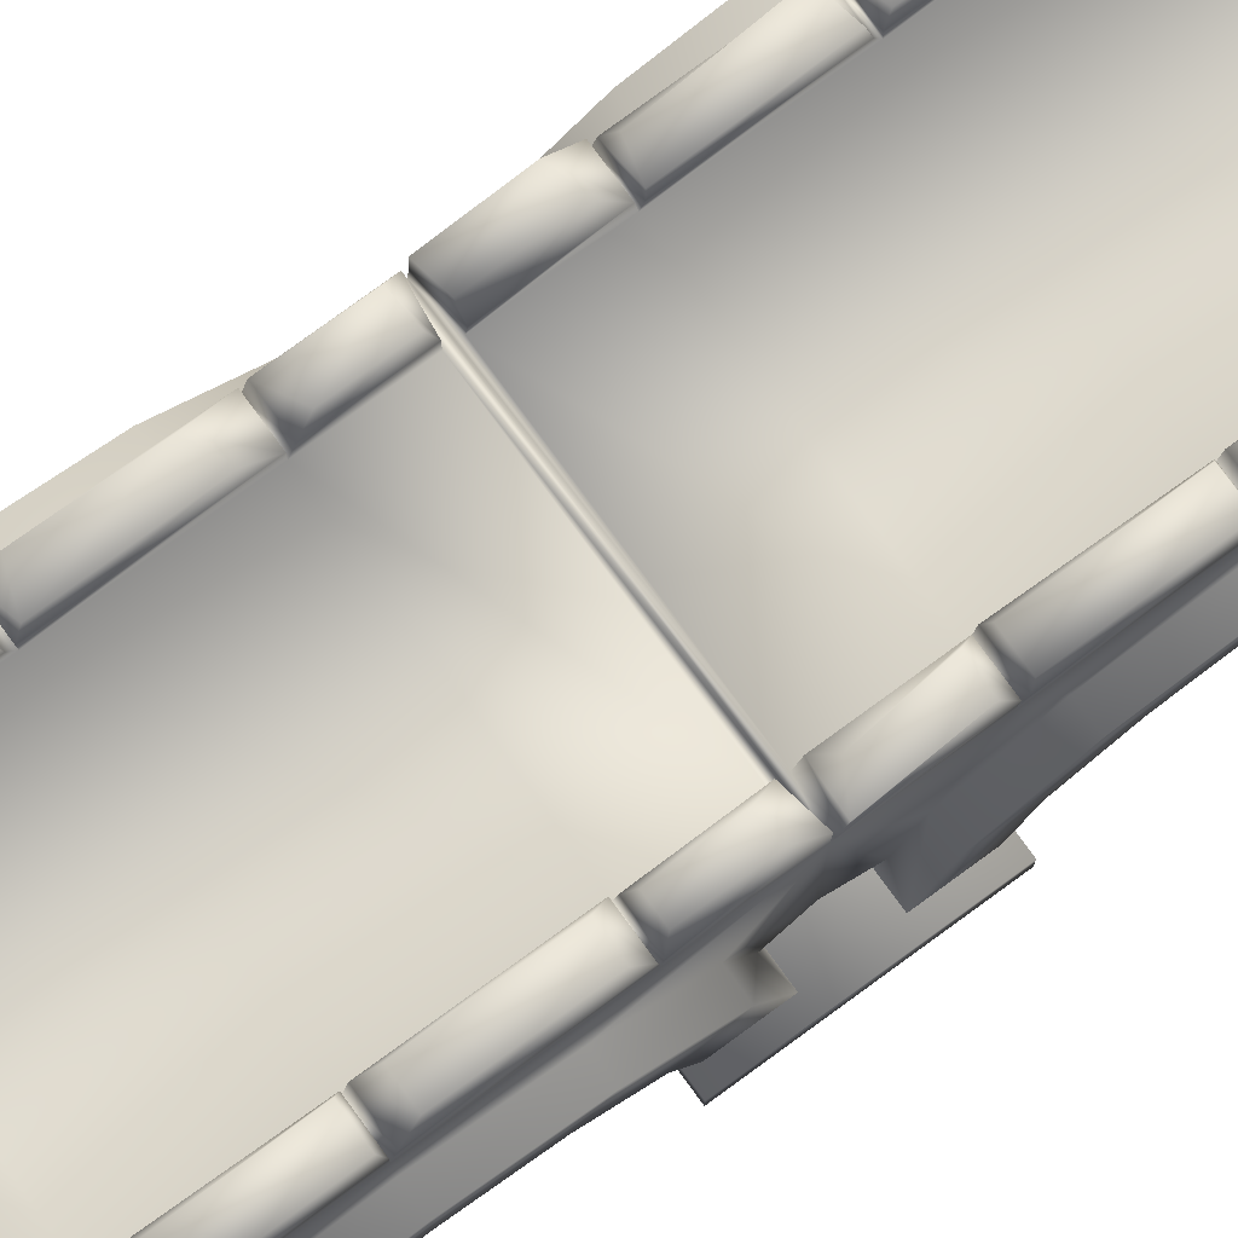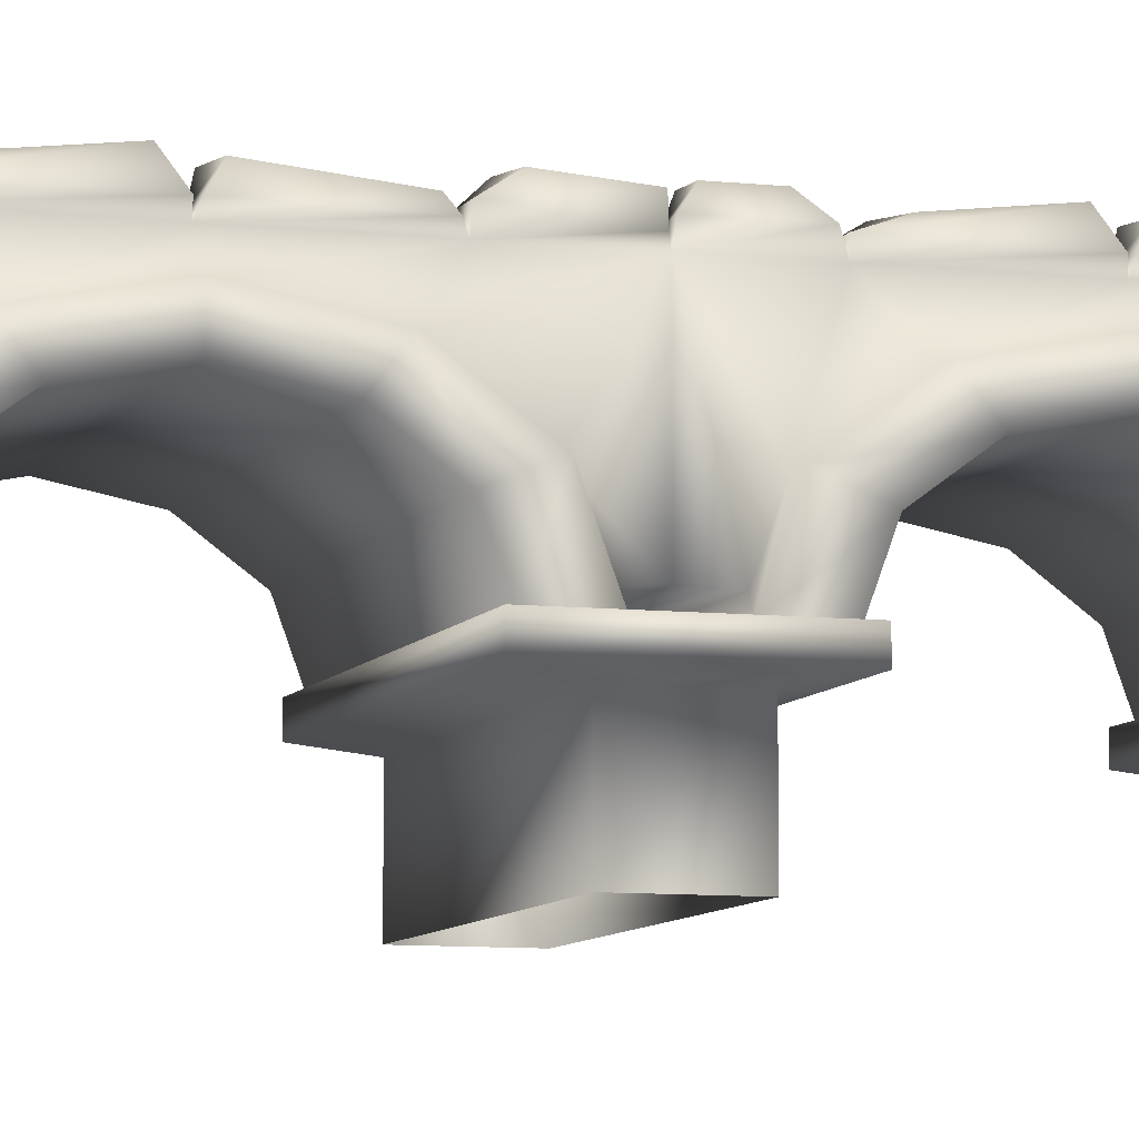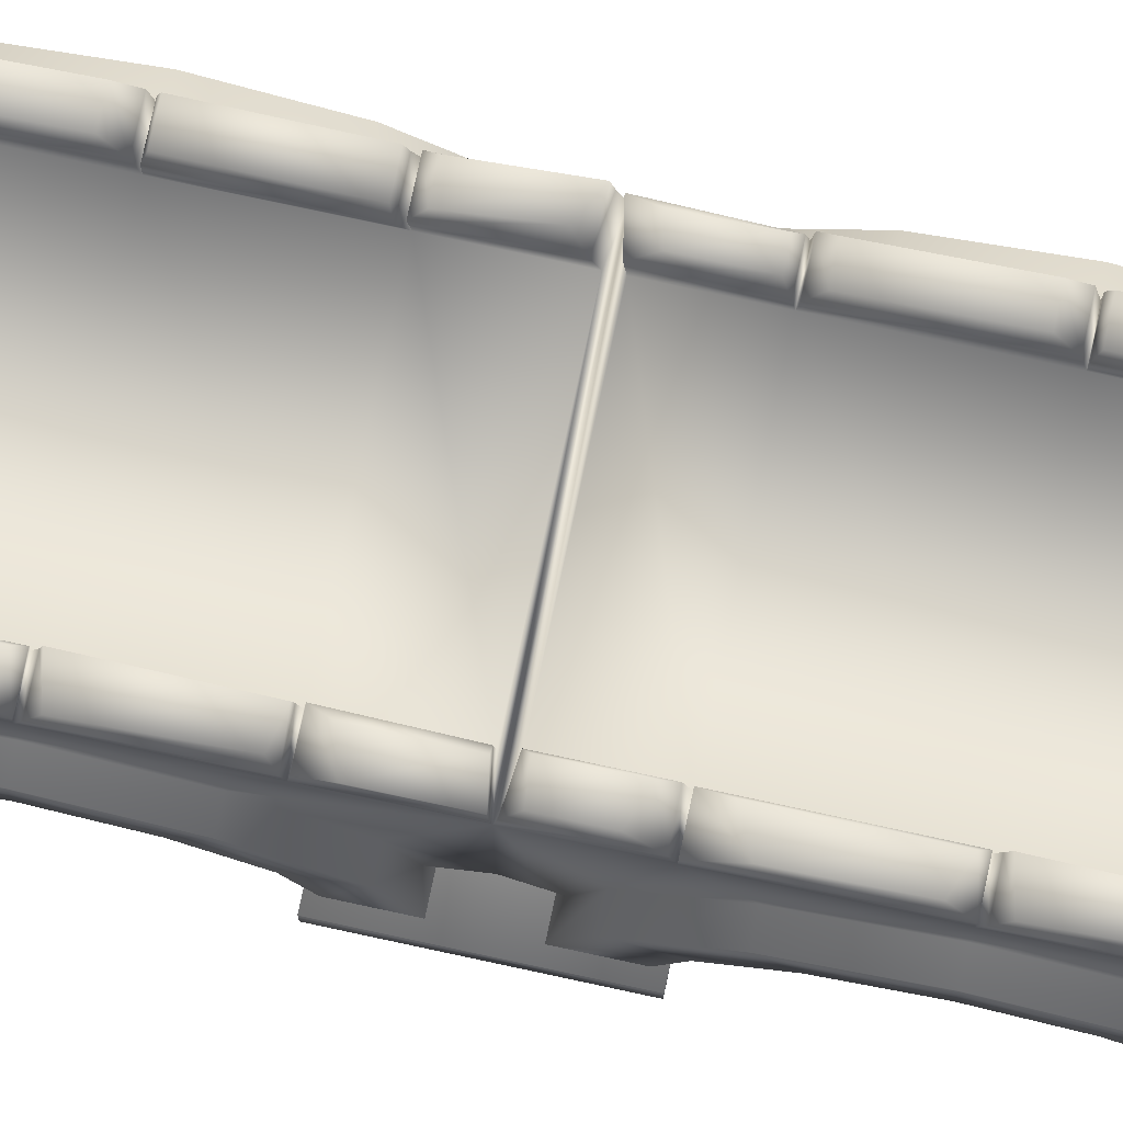
<metadata>
{"format":"obj","ext":"obj","renderer":"f3d","projection":"perspective","resolution":1024,"background":"white","views":[{"elev":79.0,"azim":-126.1,"up":"+Y"},{"elev":-7.8,"azim":72.2,"up":"+Y"},{"elev":78.5,"azim":102.1,"up":"+Y"}]}
</metadata>
<code>
g Tube01 Mesh Mesh
v 11.15 16.34 -21.05
v -9.986 16.34 -21.05
v -9.986 16.34 -8.444
v 11.15 16.34 -8.444
v -15.54 13.81 -21.05
v -15.54 10.31 -21.05
v -15.54 9.033 -14.53
v -15.54 12.06 -12.14
v 16.7 10.31 -21.05
v 16.7 9.033 -14.53
v 16.7 13.81 -21.05
v 16.7 12.06 -12.14
v -9.986 16.34 -1.127
v 11.15 16.34 -1.127
v -15.54 5.534 -9.752
v -15.54 7.283 -5.618
v 16.7 5.534 -9.752
v 16.7 7.283 -5.618
v -15.54 0.7545 -8.004
v -15.54 0.7545 -3.231
v 16.7 0.7545 -8.004
v 16.7 0.7545 -3.231
v -15.54 0.7545 -38.86
v -15.54 0.7545 -34.09
v -15.54 5.534 -32.34
v -15.54 7.283 -36.48
v 16.7 0.7545 -34.09
v 16.7 5.534 -32.34
v 16.7 0.7545 -38.86
v 16.7 7.283 -36.48
v 11.15 16.34 -41.08
v -9.986 16.34 -41.08
v -9.986 16.34 -32.81
v 11.15 16.34 -32.81
v -15.54 9.033 -27.57
v -15.54 12.06 -29.96
v 16.7 9.033 -27.57
v 16.7 12.06 -29.96
v 14.6 13.81 -21.05
v 14.6 12.06 -12.14
v -13.44 12.06 -12.14
v -13.44 13.81 -21.05
v 14.6 7.283 -5.618
v -13.44 7.283 -5.618
v 14.6 2.241 -3.774
v -13.44 2.241 -3.774
v 14.6 2.241 -38.32
v 14.6 7.283 -36.48
v -13.44 2.241 -38.32
v -13.44 7.283 -36.48
v 14.6 12.06 -29.96
v -13.44 12.06 -29.96
v 14.3 16.34 -21.05
v 14.3 16.34 -8.444
v -13.14 16.34 -8.444
v -13.14 16.34 -21.05
v 14.3 16.34 -0.541
v -13.14 16.34 -0.541
v 14.3 2.348 -0.541
v -13.14 2.348 -0.541
v 14.3 2.348 -41.59
v 14.3 16.34 -41.59
v -13.14 2.348 -41.59
v -13.14 16.34 -41.59
v 14.3 16.34 -32.81
v -13.14 16.34 -32.81
v 13.98 18.75 -11.54
v 13.98 19.7 -19.51
v 11.46 18.62 -20.47
v 11.46 18.75 -10.26
v -12.76 20.18 -19.2
v -12.76 19.47 -9.671
v -10.36 19.47 -9.671
v -10.36 20.18 -19.2
v 13.92 19.52 -1.814
v 13.92 19.52 -5.949
v 11.53 19.52 -6.753
v 11.53 19.52 -1.62
v -12.52 19.41 -7.618
v -12.52 19 -2.168
v -10.6 19.37 -2.525
v -10.6 19.41 -7.618
v 14.4 19.52 -35.14
v 14.33 19.04 -41.39
v 11.9 19.52 -40.99
v 11.9 19.52 -34.43
v -13.18 19.04 -40.72
v -12.77 19.25 -33.51
v -10.35 19.25 -33.51
v -10.93 19.04 -39.43
v 14.15 19.23 -22.51
v 13.71 18.42 -31.8
v 11.3 18.42 -32.38
v 11.3 19.23 -21.9
v -12.88 19.16 -31.84
v -12.88 19.48 -21.42
v -10.24 19.48 -21.42
v -10.24 19.16 -31.84
v -9.986 18.54 -20.61
v -9.986 18.01 -8.613
v -13.14 18.01 -8.613
v -13.14 18.54 -20.61
v -9.778 17.54 -32.11
v -9.986 17.92 -21.05
v -13.14 17.92 -21.05
v -13.09 17.54 -32.11
v -10.09 17.53 -8.206
v -10.09 18.2 -0.9077
v -13.04 18.2 -0.3574
v -13.04 17.53 -8.206
v -9.986 18 -40.5
v -9.986 17.95 -32.61
v -13.14 17.95 -32.61
v -13.14 18 -41
v 11.15 18.12 -33
v 11.15 17.22 -40.94
v 14.3 17.22 -41.44
v 14.3 18.12 -33
v 11.15 17.51 -21.56
v 11.15 17.32 -32.49
v 14.3 17.32 -32.49
v 14.3 17.51 -21.56
v 11.15 17.65 -8.444
v 11.15 17.5 -21.1
v 14.3 17.5 -21.1
v 14.3 17.65 -8.444
v 11.15 17.98 -1.127
v 11.15 17.98 -7.93
v 14.3 17.98 -7.967
v 14.3 17.98 -0.7739
v -16.85 0.8092 7.747
v 17.73 0.8092 7.747
v 17.73 0.8092 -8.847
v -16.85 0.8092 -8.847
v -16.85 -1.24 7.747
v 17.73 -1.24 7.747
v 17.73 -1.24 -8.847
v -16.85 -1.24 -8.847
v -15.05 -1.99 -4.527
v -15.05 -1.99 3.427
v 15.93 -1.99 -4.527
v 15.93 -1.99 3.427
v -15.05 -10.54 -4.527
v -15.05 -10.54 3.427
v 15.93 -10.54 -4.527
v 15.93 -10.54 3.427
v 11.15 16.34 20
v -9.986 16.34 20
v -9.986 16.34 32.6
v 11.15 16.34 32.6
v -15.54 13.81 20
v -15.54 10.31 20
v -15.54 9.033 26.52
v -15.54 12.06 28.9
v 16.7 10.31 20
v 16.7 9.033 26.52
v 16.7 13.81 20
v 16.7 12.06 28.9
v -9.986 16.34 39.92
v 11.15 16.34 39.92
v -15.54 5.534 31.29
v -15.54 7.283 35.43
v 16.7 5.534 31.29
v 16.7 7.283 35.43
v -15.54 0.7545 33.04
v -15.54 0.7545 37.81
v 16.7 0.7545 33.04
v 16.7 0.7545 37.81
v -15.54 0.7545 2.179
v -15.54 0.7545 6.952
v -15.54 5.534 8.699
v -15.54 7.283 4.566
v 16.7 0.7545 6.952
v 16.7 5.534 8.699
v 16.7 0.7545 2.179
v 16.7 7.283 4.566
v 11.15 16.34 -0.03703
v -9.986 16.34 -0.03703
v -9.986 16.34 8.237
v 11.15 16.34 8.237
v -15.54 9.033 13.47
v -15.54 12.06 11.09
v 16.7 9.033 13.47
v 16.7 12.06 11.09
v 14.6 13.81 20
v 14.6 12.06 28.9
v -13.44 12.06 28.9
v -13.44 13.81 20
v 14.6 7.283 35.43
v -13.44 7.283 35.43
v 14.6 2.241 37.27
v -13.44 2.241 37.27
v 14.6 2.241 2.722
v 14.6 7.283 4.566
v -13.44 2.241 2.722
v -13.44 7.283 4.566
v 14.6 12.06 11.09
v -13.44 12.06 11.09
v 14.3 16.34 20
v 14.3 16.34 32.6
v -13.14 16.34 32.6
v -13.14 16.34 20
v 14.3 16.34 40.54
v -13.14 16.34 40.54
v 14.3 2.336 40.54
v -13.14 2.336 40.54
v 14.3 16.34 8.237
v -13.14 16.34 8.237
v 13.98 18.75 29.51
v 13.98 19.7 21.53
v 11.46 18.62 20.57
v 11.46 18.75 30.78
v -12.76 20.18 21.84
v -12.76 19.47 31.37
v -10.36 19.47 31.37
v -10.36 20.18 21.84
v 13.92 19.52 39.23
v 13.92 19.52 35.09
v 11.53 19.52 34.29
v 11.53 19.52 39.42
v -12.52 19.41 33.43
v -12.52 19 38.88
v -10.6 19.37 38.52
v -10.6 19.41 33.43
v 14.4 19.52 5.907
v 14.33 19.04 -0.3463
v 11.9 19.52 0.05451
v 11.9 19.52 6.615
v -13.18 19.04 0.3204
v -12.77 19.25 7.535
v -10.35 19.25 7.535
v -10.93 19.04 1.608
v 14.15 19.23 18.53
v 13.71 18.42 9.242
v 11.3 18.42 8.666
v 11.3 19.23 19.14
v -12.88 19.16 9.202
v -12.88 19.48 19.62
v -10.24 19.48 19.62
v -10.24 19.16 9.202
v -9.986 18.54 20.43
v -9.986 18.01 32.43
v -13.14 18.01 32.43
v -13.14 18.54 20.43
v -9.778 17.54 8.936
v -9.986 17.92 20
v -13.14 17.92 20
v -13.09 17.54 8.936
v -10.09 17.53 32.84
v -10.09 18.2 40.14
v -13.04 18.2 40.69
v -13.04 17.53 32.84
v -9.986 18 0.5455
v -9.986 17.95 8.435
v -13.14 17.95 8.435
v -13.14 18 0.03991
v 11.15 18.12 8.045
v 11.15 17.22 0.1038
v 14.3 17.22 -0.4017
v 14.3 18.12 8.045
v 11.15 17.51 19.48
v 11.15 17.32 8.555
v 14.3 17.32 8.555
v 14.3 17.51 19.48
v 11.15 17.65 32.6
v 11.15 17.5 19.94
v 14.3 17.5 19.94
v 14.3 17.65 32.6
v 11.15 17.98 39.92
v 11.15 17.98 33.11
v 14.3 17.98 33.08
v 14.3 17.98 40.27
v -16.85 0.8092 48.76
v 17.73 0.8092 48.76
v 17.73 0.8092 32.17
v -16.85 0.8092 32.17
v -16.85 -1.24 48.76
v 17.73 -1.24 48.76
v 17.73 -1.24 32.17
v -16.85 -1.24 32.17
v -15.05 -1.99 36.49
v -15.05 -1.99 44.44
v 15.93 -1.99 36.49
v 15.93 -1.99 44.44
v -15.05 -10.54 36.49
v -15.05 -10.54 44.44
v 15.93 -10.54 36.49
v 15.93 -10.54 44.44
v -16.85 0.8092 -33.18
v 17.73 0.8092 -33.18
v 17.73 0.8092 -49.78
v -16.85 0.8092 -49.78
v -16.85 -1.24 -33.18
v 17.73 -1.24 -33.18
v 17.73 -1.24 -49.78
v -16.85 -1.24 -49.78
v -15.05 -1.99 -45.46
v -15.05 -1.99 -37.5
v 15.93 -1.99 -45.46
v 15.93 -1.99 -37.5
v -15.05 -10.54 -45.46
v -15.05 -10.54 -37.5
v 15.93 -10.54 -45.46
v 15.93 -10.54 -37.5
v -15.54 0.7545 43.3
v -15.54 0.7545 48.07
v -15.54 5.534 49.82
v -15.54 7.283 45.69
v 16.7 0.7545 48.07
v 16.7 5.534 49.82
v 16.7 0.7545 43.3
v 16.7 7.283 45.69
v 11.15 16.34 41.09
v -9.986 16.34 41.09
v -9.986 16.34 49.36
v 11.15 16.34 49.36
v -15.54 9.033 54.6
v -15.54 12.06 52.21
v 16.7 9.033 54.6
v 16.7 12.06 52.21
v -9.986 16.34 61.12
v 11.15 16.34 61.12
v -15.54 10.31 61.12
v -15.54 13.81 61.12
v 16.7 10.31 61.12
v 16.7 13.81 61.12
v 14.6 2.241 43.84
v 14.6 7.283 45.69
v -13.44 2.241 43.84
v -13.44 7.283 45.69
v 14.6 12.06 52.21
v -13.44 12.06 52.21
v 14.6 13.81 61.12
v -13.44 13.81 61.12
v 14.3 16.34 49.36
v -13.14 16.34 49.36
v 14.3 16.34 61.12
v -13.14 16.34 61.12
v 14.4 19.52 47.03
v 14.33 19.04 40.78
v 11.9 19.52 41.18
v 11.9 19.52 47.74
v -13.18 19.04 41.44
v -12.77 19.25 48.66
v -10.35 19.25 48.66
v -10.93 19.04 42.73
v 14.15 19.23 59.66
v 13.71 18.42 50.36
v 11.3 18.42 49.79
v 11.3 19.23 60.27
v -12.88 19.16 50.32
v -12.88 19.48 60.75
v -10.24 19.48 60.75
v -10.24 19.16 50.32
v -9.778 17.54 50.06
v -9.986 17.92 61.12
v -13.14 17.92 61.12
v -13.09 17.54 50.06
v -9.986 18 41.67
v -9.986 17.95 49.56
v -13.14 17.95 49.56
v -13.14 18 41.16
v 11.15 18.12 49.17
v 11.15 17.22 41.23
v 14.3 17.22 40.72
v 14.3 18.12 49.17
v 11.15 17.51 60.61
v 11.15 17.32 49.68
v 14.3 17.32 49.68
v 14.3 17.51 60.61
v 11.15 17.5 61.07
v 14.3 17.5 61.07
v 11.15 16.34 -62.09
v -9.986 16.34 -62.09
v -9.986 16.34 -49.49
v 11.15 16.34 -49.49
v -15.54 13.81 -62.09
v -15.54 10.31 -62.09
v -15.54 9.033 -55.57
v -15.54 12.06 -53.19
v 16.7 10.31 -62.09
v 16.7 9.033 -55.57
v 16.7 13.81 -62.09
v 16.7 12.06 -53.19
v -9.986 16.34 -42.17
v 11.15 16.34 -42.17
v -15.54 5.534 -50.8
v -15.54 7.283 -46.66
v 16.7 5.534 -50.8
v 16.7 7.283 -46.66
v -15.54 0.7545 -49.05
v -15.54 0.7545 -44.28
v 16.7 0.7545 -49.05
v 16.7 0.7545 -44.28
v 14.6 13.81 -62.09
v 14.6 12.06 -53.19
v -13.44 12.06 -53.19
v -13.44 13.81 -62.09
v 14.6 7.283 -46.66
v -13.44 7.283 -46.66
v 14.6 2.241 -44.82
v -13.44 2.241 -44.82
v 14.3 16.34 -62.09
v 14.3 16.34 -49.49
v -13.14 16.34 -49.49
v -13.14 16.34 -62.09
v 13.98 18.75 -52.58
v 13.98 19.7 -60.56
v 11.46 18.62 -61.52
v 11.46 18.75 -51.31
v -12.76 20.18 -60.25
v -12.76 19.47 -50.72
v -10.36 19.47 -50.72
v -10.36 20.18 -60.25
v 13.92 19.52 -42.86
v 13.92 19.52 -47
v 11.53 19.52 -47.8
v 11.53 19.52 -42.67
v -12.52 19.41 -48.66
v -12.52 19 -43.21
v -10.6 19.37 -43.57
v -10.6 19.41 -48.66
v -9.986 18.54 -61.66
v -9.986 18.01 -49.66
v -13.14 18.01 -49.66
v -13.14 18.54 -61.66
v -10.09 17.53 -49.25
v -10.09 18.2 -41.95
v -13.04 18.2 -41.4
v -13.04 17.53 -49.25
v 11.15 17.65 -49.49
v 11.15 17.5 -62.15
v 14.3 17.5 -62.15
v 14.3 17.65 -49.49
v 11.15 17.98 -42.17
v 11.15 17.98 -48.98
v 14.3 17.98 -49.01
v 14.3 17.98 -41.82
f 1 2 3 4
f 5 6 7 8
f 6 9 10 7
f 9 11 12 10
f 4 3 13 14
f 8 7 15 16
f 7 10 17 15
f 10 12 18 17
f 16 15 19 20
f 15 17 21 19
f 17 18 22 21
f 23 24 25 26
f 24 27 28 25
f 27 29 30 28
f 31 32 33 34
f 26 25 35 36
f 25 28 37 35
f 28 30 38 37
f 34 33 2 1
f 36 35 6 5
f 35 37 9 6
f 37 38 11 9
f 12 11 39 40
f 5 8 41 42
f 18 12 40 43
f 8 16 44 41
f 20 22 45 46
f 22 18 43 45
f 16 20 46 44
f 30 29 47 48
f 29 23 49 47
f 23 26 50 49
f 38 30 48 51
f 26 36 52 50
f 11 38 51 39
f 36 5 42 52
f 40 39 53 54
f 42 41 55 56
f 43 40 54 57
f 41 44 58 55
f 46 45 59 60
f 45 43 57 59
f 44 46 60 58
f 48 47 61 62
f 47 49 63 61
f 49 50 64 63
f 51 48 62 65
f 50 52 66 64
f 39 51 65 53
f 52 42 56 66
f 67 68 69 70
f 71 72 73 74
f 58 57 14 13
f 75 76 77 78
f 79 80 81 82
f 62 64 32 31
f 83 84 85 86
f 87 88 89 90
f 91 92 93 94
f 95 96 97 98
f 3 2 99 100
f 56 55 101 102
f 55 3 100 101
f 2 56 102 99
f 102 101 72 71
f 101 100 73 72
f 100 99 74 73
f 99 102 71 74
f 2 33 103 104
f 66 56 105 106
f 33 66 106 103
f 56 2 104 105
f 106 105 96 95
f 105 104 97 96
f 104 103 98 97
f 103 106 95 98
f 13 3 107 108
f 55 58 109 110
f 58 13 108 109
f 3 55 110 107
f 110 109 80 79
f 109 108 81 80
f 108 107 82 81
f 107 110 79 82
f 33 32 111 112
f 64 66 113 114
f 32 64 114 111
f 66 33 112 113
f 114 113 88 87
f 113 112 89 88
f 112 111 90 89
f 111 114 87 90
f 31 34 115 116
f 65 62 117 118
f 62 31 116 117
f 34 65 118 115
f 118 117 84 83
f 117 116 85 84
f 116 115 86 85
f 115 118 83 86
f 34 1 119 120
f 53 65 121 122
f 1 53 122 119
f 65 34 120 121
f 122 121 92 91
f 121 120 93 92
f 120 119 94 93
f 119 122 91 94
f 1 4 123 124
f 54 53 125 126
f 53 1 124 125
f 4 54 126 123
f 126 125 68 67
f 125 124 69 68
f 124 123 70 69
f 123 126 67 70
f 4 14 127 128
f 57 54 129 130
f 14 57 130 127
f 54 4 128 129
f 130 129 76 75
f 129 128 77 76
f 128 127 78 77
f 127 130 75 78
f 131 132 133 134
f 135 136 132 131
f 136 137 133 132
f 137 138 134 133
f 138 135 131 134
f 135 138 139 140
f 138 137 141 139
f 137 136 142 141
f 136 135 140 142
f 140 139 143 144
f 139 141 145 143
f 141 142 146 145
f 142 140 144 146
f 147 148 149 150
f 151 152 153 154
f 152 155 156 153
f 155 157 158 156
f 150 149 159 160
f 154 153 161 162
f 153 156 163 161
f 156 158 164 163
f 162 161 165 166
f 161 163 167 165
f 163 164 168 167
f 169 170 171 172
f 170 173 174 171
f 173 175 176 174
f 177 178 179 180
f 172 171 181 182
f 171 174 183 181
f 174 176 184 183
f 180 179 148 147
f 182 181 152 151
f 181 183 155 152
f 183 184 157 155
f 158 157 185 186
f 151 154 187 188
f 164 158 186 189
f 154 162 190 187
f 166 168 191 192
f 168 164 189 191
f 162 166 192 190
f 176 175 193 194
f 175 169 195 193
f 169 172 196 195
f 184 176 194 197
f 172 182 198 196
f 157 184 197 185
f 182 151 188 198
f 186 185 199 200
f 188 187 201 202
f 189 186 200 203
f 187 190 204 201
f 192 191 205 206
f 191 189 203 205
f 190 192 206 204
f 194 193 59 57
f 193 195 60 59
f 195 196 58 60
f 197 194 57 207
f 196 198 208 58
f 185 197 207 199
f 198 188 202 208
f 209 210 211 212
f 213 214 215 216
f 204 203 160 159
f 217 218 219 220
f 221 222 223 224
f 57 58 178 177
f 225 226 227 228
f 229 230 231 232
f 233 234 235 236
f 237 238 239 240
f 149 148 241 242
f 202 201 243 244
f 201 149 242 243
f 148 202 244 241
f 244 243 214 213
f 243 242 215 214
f 242 241 216 215
f 241 244 213 216
f 148 179 245 246
f 208 202 247 248
f 179 208 248 245
f 202 148 246 247
f 248 247 238 237
f 247 246 239 238
f 246 245 240 239
f 245 248 237 240
f 159 149 249 250
f 201 204 251 252
f 204 159 250 251
f 149 201 252 249
f 252 251 222 221
f 251 250 223 222
f 250 249 224 223
f 249 252 221 224
f 179 178 253 254
f 58 208 255 256
f 178 58 256 253
f 208 179 254 255
f 256 255 230 229
f 255 254 231 230
f 254 253 232 231
f 253 256 229 232
f 177 180 257 258
f 207 57 259 260
f 57 177 258 259
f 180 207 260 257
f 260 259 226 225
f 259 258 227 226
f 258 257 228 227
f 257 260 225 228
f 180 147 261 262
f 199 207 263 264
f 147 199 264 261
f 207 180 262 263
f 264 263 234 233
f 263 262 235 234
f 262 261 236 235
f 261 264 233 236
f 147 150 265 266
f 200 199 267 268
f 199 147 266 267
f 150 200 268 265
f 268 267 210 209
f 267 266 211 210
f 266 265 212 211
f 265 268 209 212
f 150 160 269 270
f 203 200 271 272
f 160 203 272 269
f 200 150 270 271
f 272 271 218 217
f 271 270 219 218
f 270 269 220 219
f 269 272 217 220
f 273 274 275 276
f 277 278 274 273
f 278 279 275 274
f 279 280 276 275
f 280 277 273 276
f 277 280 281 282
f 280 279 283 281
f 279 278 284 283
f 278 277 282 284
f 282 281 285 286
f 281 283 287 285
f 283 284 288 287
f 284 282 286 288
f 289 290 291 292
f 293 294 290 289
f 294 295 291 290
f 295 296 292 291
f 296 293 289 292
f 293 296 297 298
f 296 295 299 297
f 295 294 300 299
f 294 293 298 300
f 298 297 301 302
f 297 299 303 301
f 299 300 304 303
f 300 298 302 304
f 305 306 307 308
f 306 309 310 307
f 309 311 312 310
f 313 314 315 316
f 308 307 317 318
f 307 310 319 317
f 310 312 320 319
f 316 315 321 322
f 318 317 323 324
f 317 319 325 323
f 319 320 326 325
f 312 311 327 328
f 311 305 329 327
f 305 308 330 329
f 320 312 328 331
f 308 318 332 330
f 326 320 331 333
f 318 324 334 332
f 328 327 205 203
f 327 329 206 205
f 329 330 204 206
f 331 328 203 335
f 330 332 336 204
f 333 331 335 337
f 332 334 338 336
f 203 204 314 313
f 339 340 341 342
f 343 344 345 346
f 347 348 349 350
f 351 352 353 354
f 321 315 355 356
f 336 338 357 358
f 315 336 358 355
f 338 321 356 357
f 358 357 352 351
f 357 356 353 352
f 356 355 354 353
f 355 358 351 354
f 315 314 359 360
f 204 336 361 362
f 314 204 362 359
f 336 315 360 361
f 362 361 344 343
f 361 360 345 344
f 360 359 346 345
f 359 362 343 346
f 313 316 363 364
f 335 203 365 366
f 203 313 364 365
f 316 335 366 363
f 366 365 340 339
f 365 364 341 340
f 364 363 342 341
f 363 366 339 342
f 316 322 367 368
f 337 335 369 370
f 322 337 370 367
f 335 316 368 369
f 370 369 348 347
f 369 368 349 348
f 368 367 350 349
f 367 370 347 350
f 337 322 371 372
f 373 374 375 376
f 377 378 379 380
f 378 381 382 379
f 381 383 384 382
f 376 375 385 386
f 380 379 387 388
f 379 382 389 387
f 382 384 390 389
f 388 387 391 392
f 387 389 393 391
f 389 390 394 393
f 384 383 395 396
f 377 380 397 398
f 390 384 396 399
f 380 388 400 397
f 392 394 401 402
f 394 390 399 401
f 388 392 402 400
f 396 395 403 404
f 398 397 405 406
f 399 396 404 62
f 397 400 64 405
f 402 401 61 63
f 401 399 62 61
f 400 402 63 64
f 407 408 409 410
f 411 412 413 414
f 64 62 386 385
f 415 416 417 418
f 419 420 421 422
f 375 374 423 424
f 406 405 425 426
f 405 375 424 425
f 374 406 426 423
f 426 425 412 411
f 425 424 413 412
f 424 423 414 413
f 423 426 411 414
f 385 375 427 428
f 405 64 429 430
f 64 385 428 429
f 375 405 430 427
f 430 429 420 419
f 429 428 421 420
f 428 427 422 421
f 427 430 419 422
f 373 376 431 432
f 404 403 433 434
f 376 404 434 431
f 434 433 408 407
f 433 432 409 408
f 432 431 410 409
f 431 434 407 410
f 376 386 435 436
f 62 404 437 438
f 386 62 438 435
f 404 376 436 437
f 438 437 416 415
f 437 436 417 416
f 436 435 418 417
f 435 438 415 418

</code>
